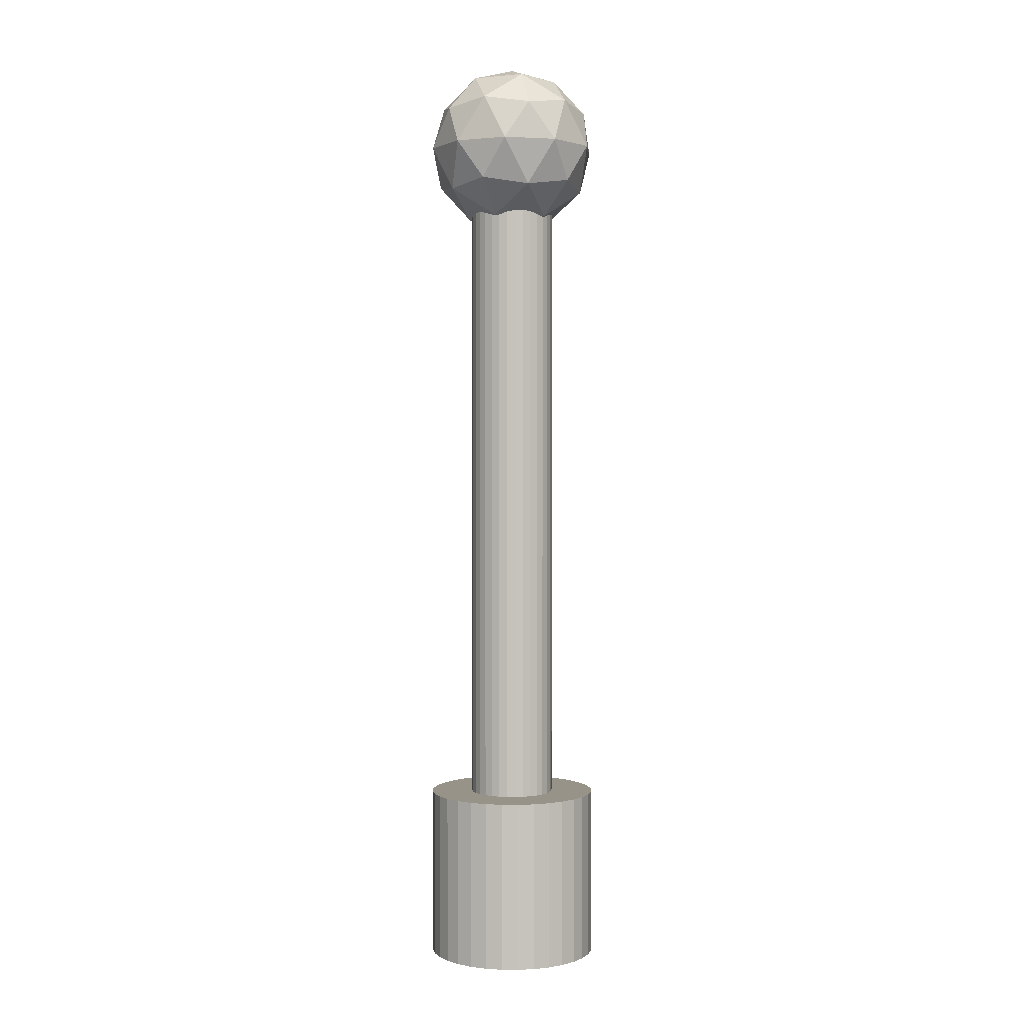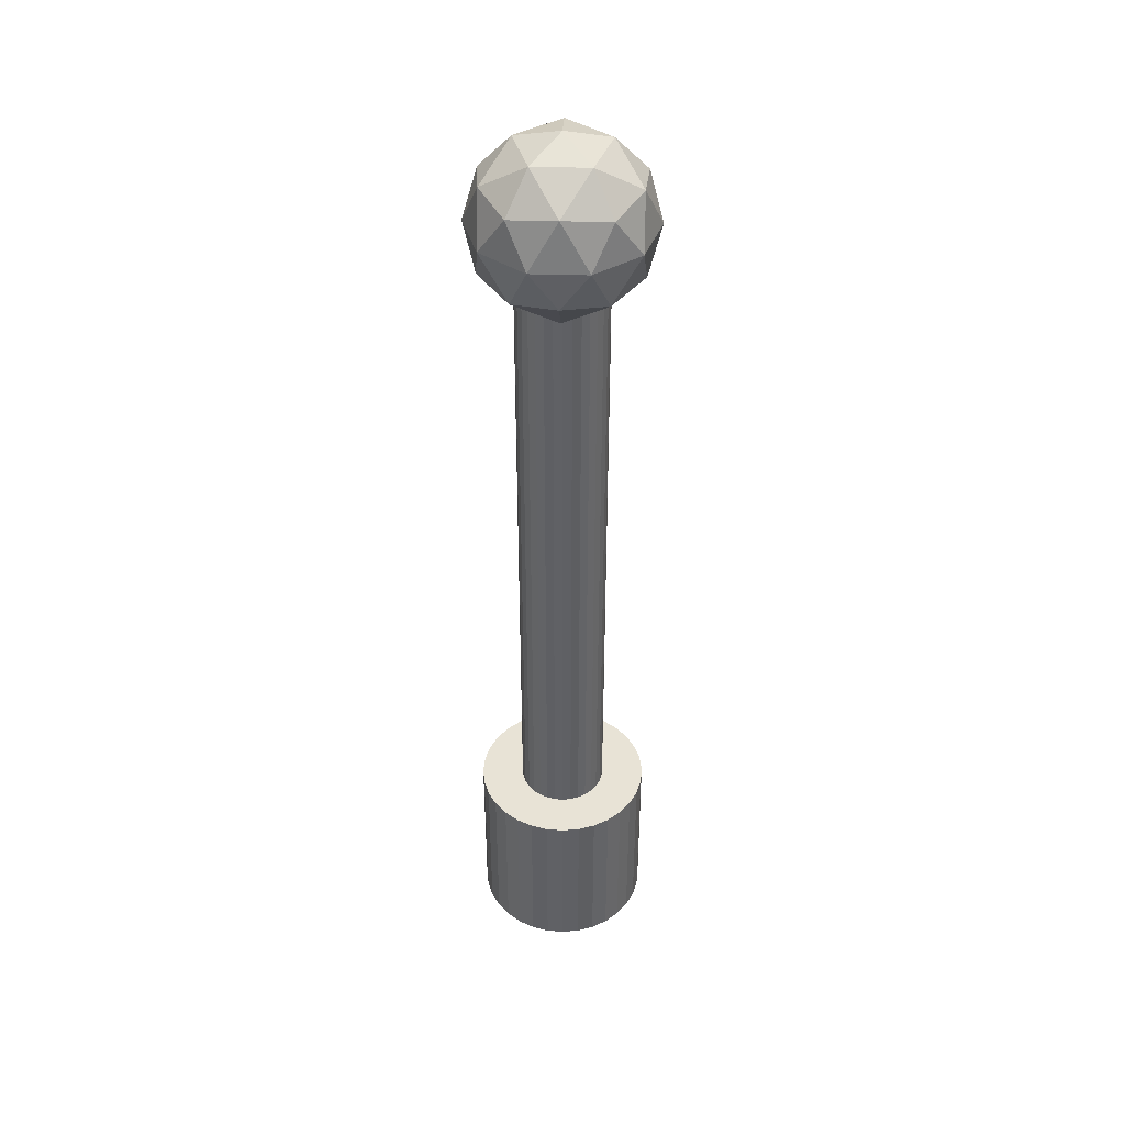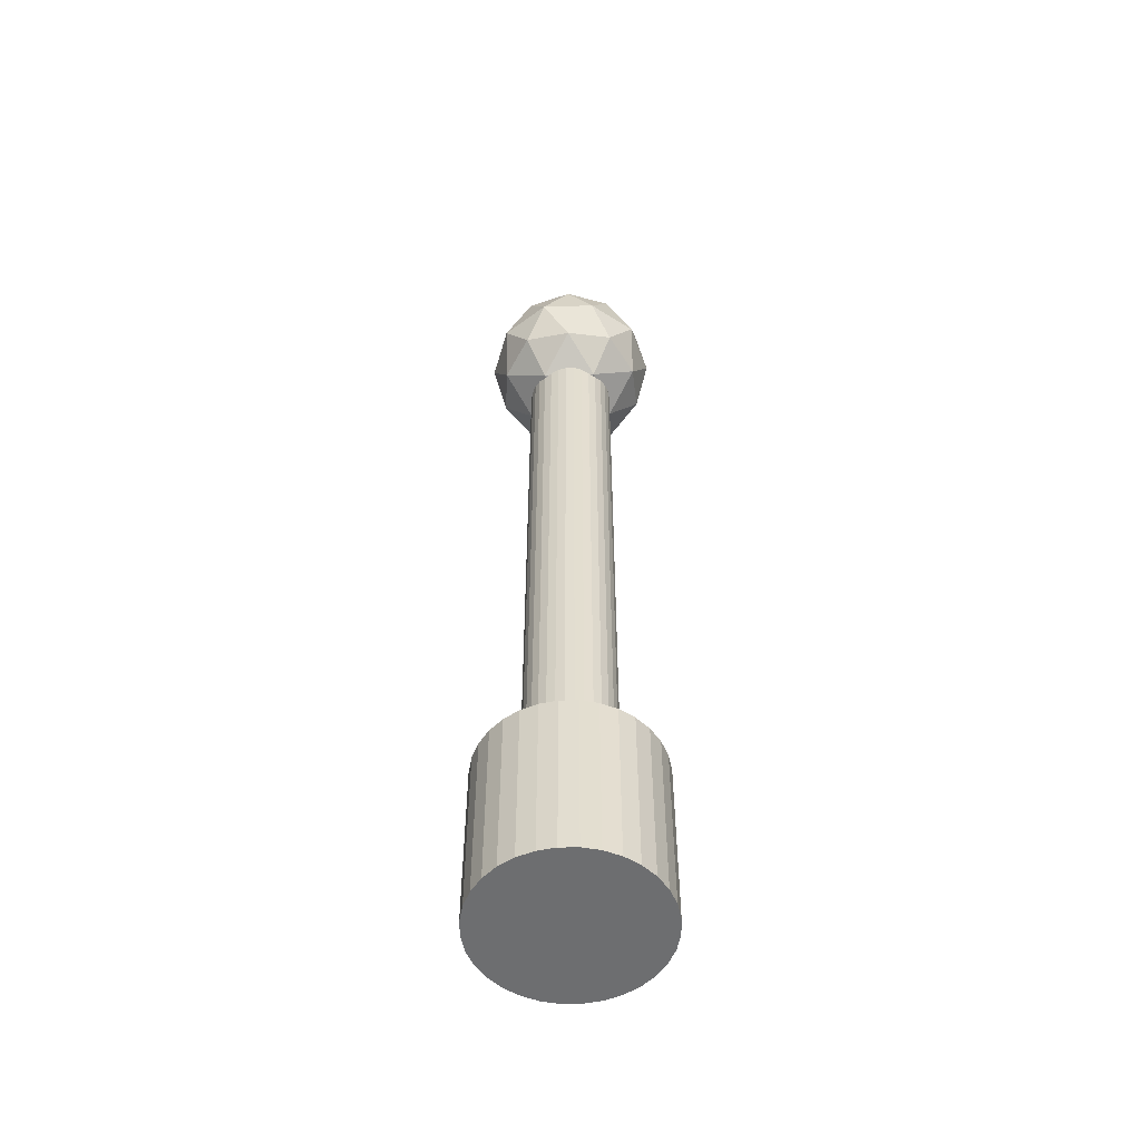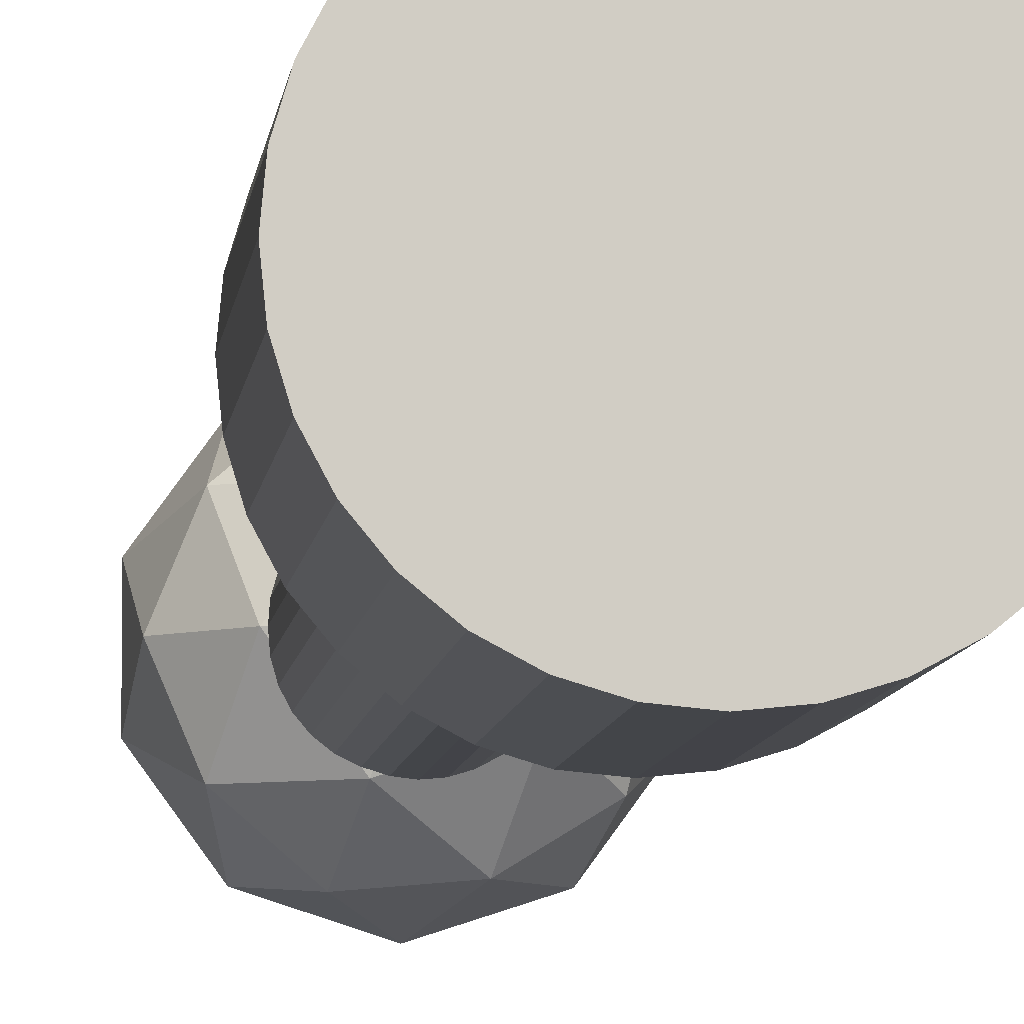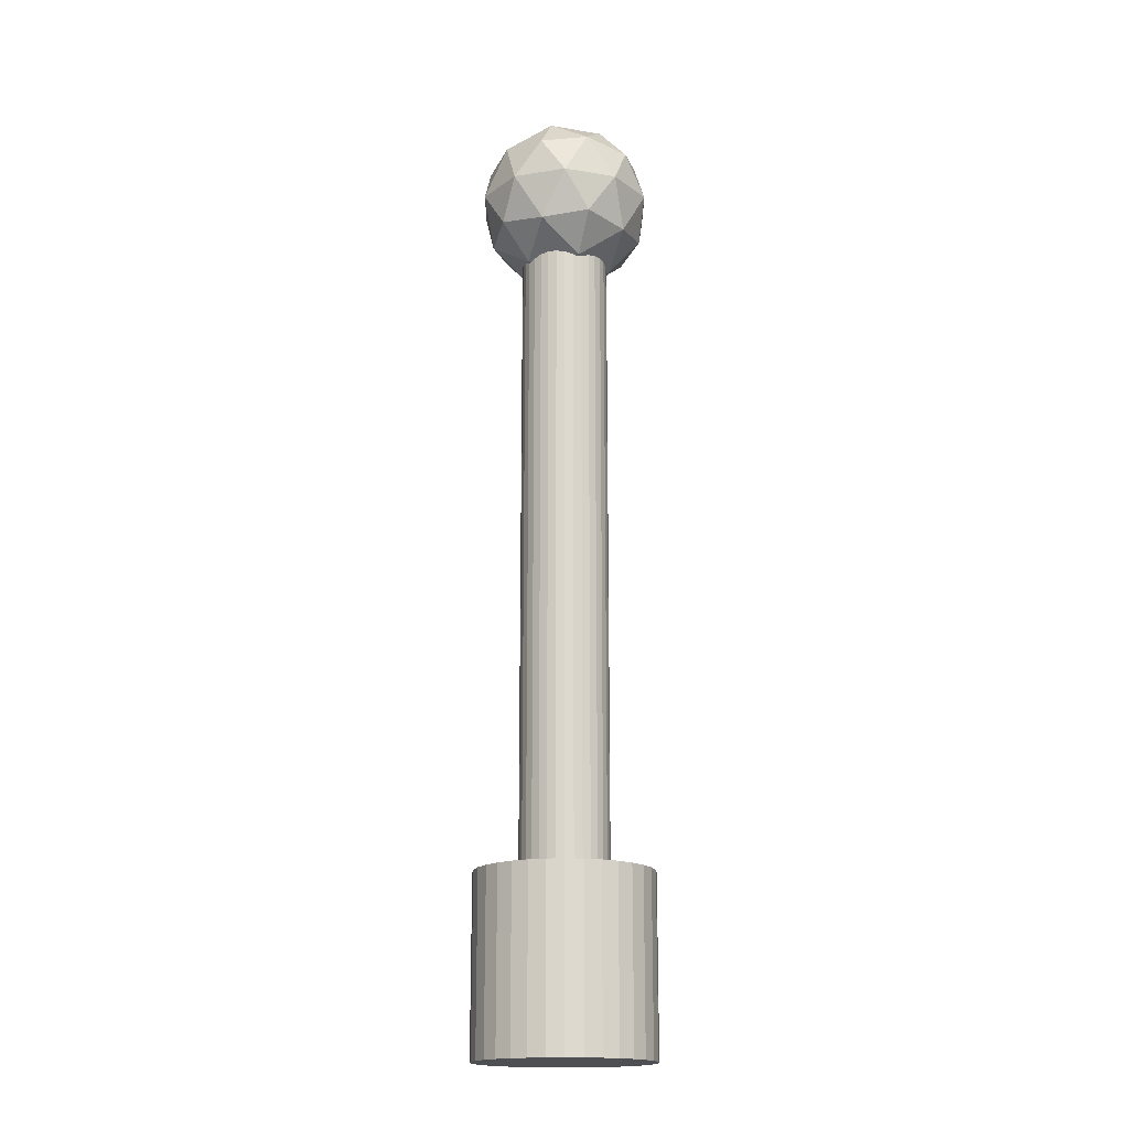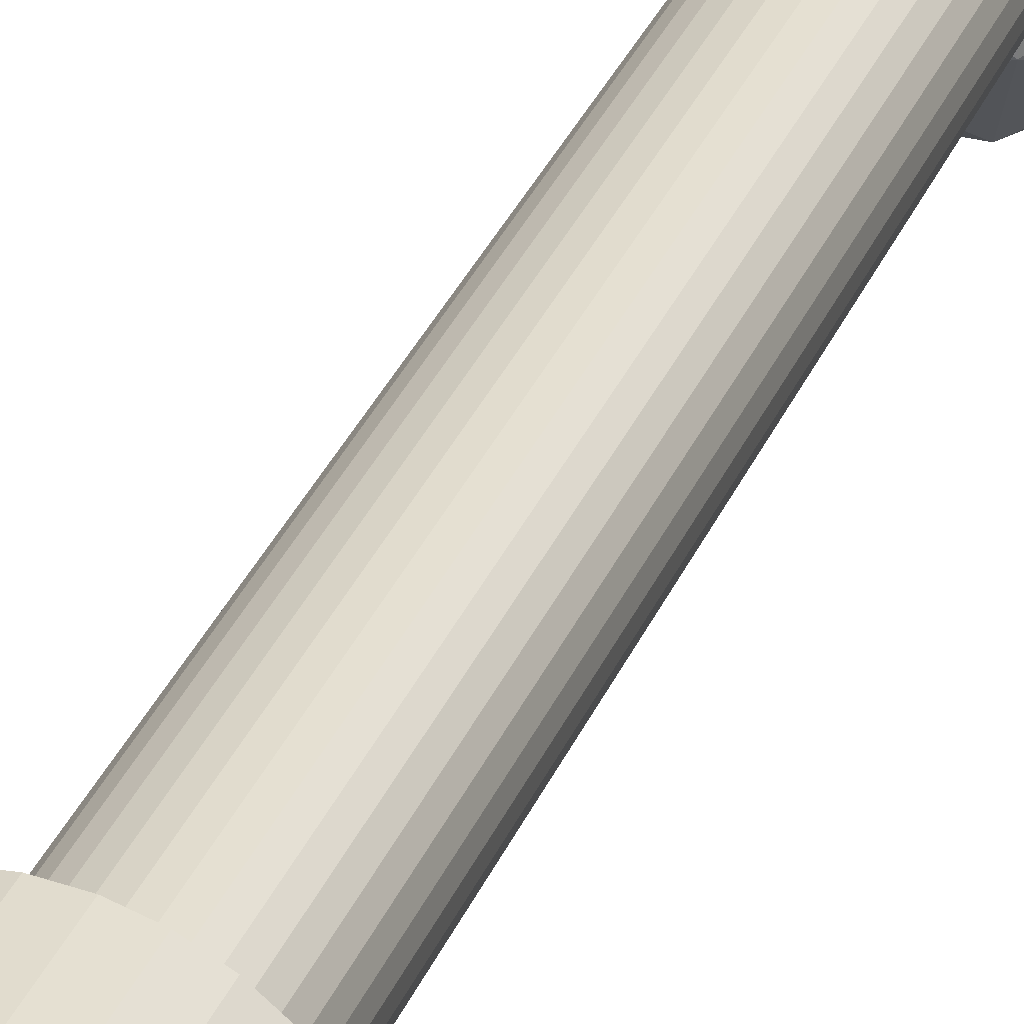
<metadata>
{"format":"obj","ext":"obj","renderer":"f3d","projection":"perspective","resolution":1024,"background":"white","views":[{"elev":1.5,"azim":-139.0,"up":"+Y"},{"elev":41.6,"azim":56.0,"up":"+Y"},{"elev":-54.3,"azim":164.0,"up":"+Y"},{"elev":-6.0,"azim":-4.8,"up":"+Z"},{"elev":-17.5,"azim":179.7,"up":"+Y"},{"elev":31.4,"azim":19.6,"up":"+Z"}]}
</metadata>
<code>
o Repeater_Cylinder.001
v 0 0 -0.5
v 0 1 -0.5
v 0.09755 0 -0.4904
v 0.09755 1 -0.4904
v 0.1913 0 -0.4619
v 0.1913 1 -0.4619
v 0.2778 0 -0.4157
v 0.2778 1 -0.4157
v 0.3536 0 -0.3536
v 0.3536 1 -0.3536
v 0.4157 0 -0.2778
v 0.4157 1 -0.2778
v 0.4619 0 -0.1913
v 0.4619 1 -0.1913
v 0.4904 0 -0.09755
v 0.4904 1 -0.09755
v 0.5 0 0
v 0.5 1 0
v 0.4904 0 0.09755
v 0.4904 1 0.09755
v 0.4619 0 0.1913
v 0.4619 1 0.1913
v 0.4157 0 0.2778
v 0.4157 1 0.2778
v 0.3536 0 0.3536
v 0.3536 1 0.3536
v 0.2778 0 0.4157
v 0.2778 1 0.4157
v 0.1913 0 0.4619
v 0.1913 1 0.4619
v 0.09755 0 0.4904
v 0.09755 1 0.4904
v -0 0 0.5
v -0 1 0.5
v -0.09755 0 0.4904
v -0.09755 1 0.4904
v -0.1913 0 0.4619
v -0.1913 1 0.4619
v -0.2778 0 0.4157
v -0.2778 1 0.4157
v -0.3536 0 0.3536
v -0.3536 1 0.3536
v -0.4157 0 0.2778
v -0.4157 1 0.2778
v -0.4619 0 0.1913
v -0.4619 1 0.1913
v -0.4904 0 0.09755
v -0.4904 1 0.09755
v -0.5 0 0
v -0.5 1 0
v -0.4904 0 -0.09755
v -0.4904 1 -0.09755
v -0.4619 0 -0.1913
v -0.4619 1 -0.1913
v -0.4157 0 -0.2778
v -0.4157 1 -0.2778
v -0.3536 0 -0.3536
v -0.3536 1 -0.3536
v -0.2778 0 -0.4157
v -0.2778 1 -0.4157
v -0.1913 0 -0.4619
v -0.1913 1 -0.4619
v -0.09755 0 -0.4904
v -0.09755 1 -0.4904
v 0.04877 1 -0.2452
v 0 1 -0.25
v 0.09567 1 -0.231
v 0.1389 1 -0.2079
v 0.1768 1 -0.1768
v 0.2079 1 -0.1389
v 0.231 1 -0.09567
v 0.2452 1 -0.04877
v 0.25 1 0
v 0.2452 1 0.04877
v 0.231 1 0.09567
v 0.2079 1 0.1389
v 0.1768 1 0.1768
v 0.1389 1 0.2079
v 0.09567 1 0.231
v 0.04877 1 0.2452
v 0 1 0.25
v -0.04877 1 0.2452
v -0.09567 1 0.231
v -0.1389 1 0.2079
v -0.1768 1 0.1768
v -0.2079 1 0.1389
v -0.231 1 0.09567
v -0.2452 1 0.04877
v -0.25 1 0
v -0.2452 1 -0.04877
v -0.231 1 -0.09567
v -0.2079 1 -0.1389
v -0.1768 1 -0.1768
v -0.1389 1 -0.2079
v -0.09567 1 -0.231
v -0.04877 1 -0.2452
v 0.04877 5 -0.2452
v 1e-06 5 -0.25
v 0.09567 5 -0.231
v 0.1389 5 -0.2079
v 0.1768 5 -0.1768
v 0.2079 5 -0.1389
v 0.231 5 -0.09567
v 0.2452 5 -0.04877
v 0.25 5 0
v 0.2452 5 0.04877
v 0.231 5 0.09567
v 0.2079 5 0.1389
v 0.1768 5 0.1768
v 0.1389 5 0.2079
v 0.09567 5 0.231
v 0.04877 5 0.2452
v 1e-06 5 0.25
v -0.04877 5 0.2452
v -0.09567 5 0.231
v -0.1389 5 0.2079
v -0.1768 5 0.1768
v -0.2079 5 0.1389
v -0.231 5 0.09567
v -0.2452 5 0.04877
v -0.25 5 0
v -0.2452 5 -0.04877
v -0.231 5 -0.09567
v -0.2079 5 -0.1389
v -0.1768 5 -0.1768
v -0.1389 5 -0.2079
v -0.09567 5 -0.231
v -0.04877 5 -0.2452
v -0 4.5 -0
v 0.3618 4.776 0.2629
v -0.1382 4.776 0.4253
v -0.4472 4.776 -0
v -0.1382 4.776 -0.4253
v 0.3618 4.776 -0.2629
v 0.1382 5.224 0.4253
v -0.3618 5.224 0.2629
v -0.3618 5.224 -0.2629
v 0.1382 5.224 -0.4253
v 0.4472 5.224 -0
v -0 5.5 -0
v -0.08123 4.575 0.25
v 0.2127 4.575 0.1545
v 0.1314 4.737 0.4045
v 0.4253 4.737 -0
v 0.2127 4.575 -0.1545
v -0.2629 4.575 -0
v -0.3441 4.737 0.25
v -0.08123 4.575 -0.25
v -0.3441 4.737 -0.25
v 0.1314 4.737 -0.4045
v 0.4755 5 0.1545
v 0.4755 5 -0.1545
v -0 5 0.5
v 0.2939 5 0.4045
v -0.4755 5 0.1545
v -0.2939 5 0.4045
v -0.2939 5 -0.4045
v -0.4755 5 -0.1545
v 0.2939 5 -0.4045
v -0 5 -0.5
v 0.3441 5.263 0.25
v -0.1314 5.263 0.4045
v -0.4253 5.263 -0
v -0.1314 5.263 -0.4045
v 0.3441 5.263 -0.25
v 0.08123 5.425 0.25
v 0.2629 5.425 -0
v -0.2127 5.425 0.1545
v -0.2127 5.425 -0.1545
v 0.08123 5.425 -0.25
f 1 2 4 3
f 3 4 6 5
f 5 6 8 7
f 7 8 10 9
f 9 10 12 11
f 11 12 14 13
f 13 14 16 15
f 15 16 18 17
f 17 18 20 19
f 19 20 22 21
f 21 22 24 23
f 23 24 26 25
f 25 26 28 27
f 27 28 30 29
f 29 30 32 31
f 31 32 34 33
f 33 34 36 35
f 35 36 38 37
f 37 38 40 39
f 39 40 42 41
f 41 42 44 43
f 43 44 46 45
f 45 46 48 47
f 47 48 50 49
f 49 50 52 51
f 51 52 54 53
f 53 54 56 55
f 55 56 58 57
f 57 58 60 59
f 59 60 62 61
f 14 12 70 71
f 61 62 64 63
f 63 64 2 1
f 1 3 5 7 9 11 13 15 17 19 21 23 25 27 29 31 33 35 37 39 41 43 45 47 49 51 53 55 57 59 61 63
f 94 93 125 126
f 32 30 79 80
f 50 48 88 89
f 6 4 65 67
f 24 22 75 76
f 42 40 84 85
f 60 58 93 94
f 16 14 71 72
f 34 32 80 81
f 52 50 89 90
f 8 6 67 68
f 26 24 76 77
f 44 42 85 86
f 62 60 94 95
f 18 16 72 73
f 36 34 81 82
f 54 52 90 91
f 10 8 68 69
f 28 26 77 78
f 46 44 86 87
f 64 62 95 96
f 20 18 73 74
f 38 36 82 83
f 56 54 91 92
f 12 10 69 70
f 30 28 78 79
f 48 46 87 88
f 4 2 66 65
f 2 64 96 66
f 22 20 74 75
f 40 38 83 84
f 58 56 92 93
f 81 80 112 113
f 68 67 99 100
f 95 94 126 127
f 82 81 113 114
f 69 68 100 101
f 96 95 127 128
f 83 82 114 115
f 70 69 101 102
f 66 96 128 98
f 84 83 115 116
f 71 70 102 103
f 85 84 116 117
f 72 71 103 104
f 86 85 117 118
f 73 72 104 105
f 87 86 118 119
f 74 73 105 106
f 88 87 119 120
f 75 74 106 107
f 89 88 120 121
f 76 75 107 108
f 90 89 121 122
f 77 76 108 109
f 91 90 122 123
f 78 77 109 110
f 92 91 123 124
f 79 78 110 111
f 65 66 98 97
f 93 92 124 125
f 80 79 111 112
f 67 65 97 99
f 129 142 141
f 130 142 144
f 129 141 146
f 129 146 148
f 129 148 145
f 130 144 151
f 131 143 153
f 132 147 155
f 133 149 157
f 134 150 159
f 130 151 154
f 131 153 156
f 132 155 158
f 133 157 160
f 134 159 152
f 135 161 166
f 136 162 168
f 137 163 169
f 138 164 170
f 139 165 167
f 167 170 140
f 167 165 170
f 165 138 170
f 170 169 140
f 170 164 169
f 164 137 169
f 169 168 140
f 169 163 168
f 163 136 168
f 168 166 140
f 168 162 166
f 162 135 166
f 166 167 140
f 166 161 167
f 161 139 167
f 152 165 139
f 152 159 165
f 159 138 165
f 160 164 138
f 160 157 164
f 157 137 164
f 158 163 137
f 158 155 163
f 155 136 163
f 156 162 136
f 156 153 162
f 153 135 162
f 154 161 135
f 154 151 161
f 151 139 161
f 159 160 138
f 159 150 160
f 150 133 160
f 157 158 137
f 157 149 158
f 149 132 158
f 155 156 136
f 155 147 156
f 147 131 156
f 153 154 135
f 153 143 154
f 143 130 154
f 151 152 139
f 151 144 152
f 144 134 152
f 145 150 134
f 145 148 150
f 148 133 150
f 148 149 133
f 148 146 149
f 146 132 149
f 146 147 132
f 146 141 147
f 141 131 147
f 144 145 134
f 144 142 145
f 142 129 145
f 141 143 131
f 141 142 143
f 142 130 143

</code>
